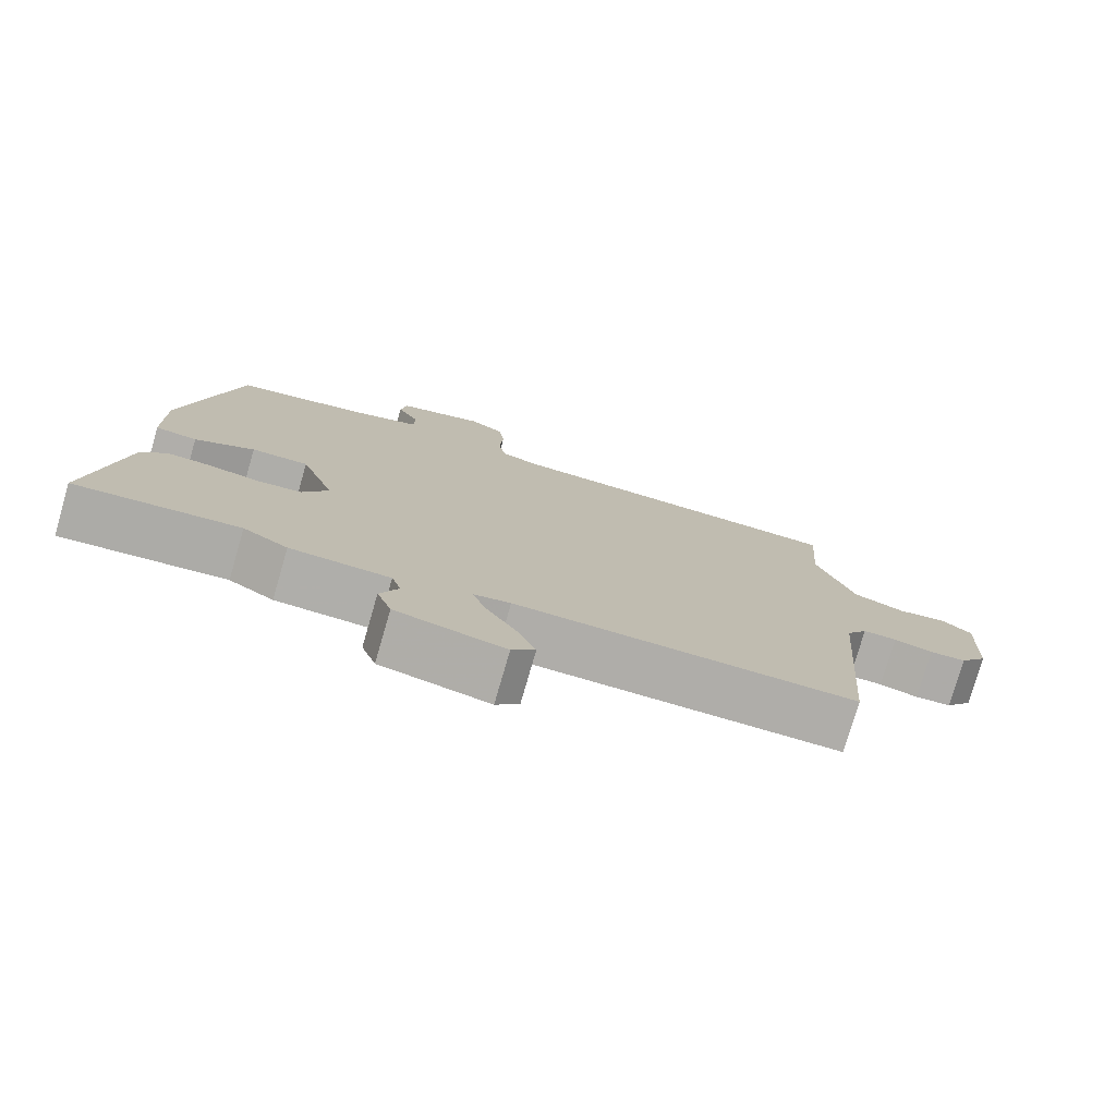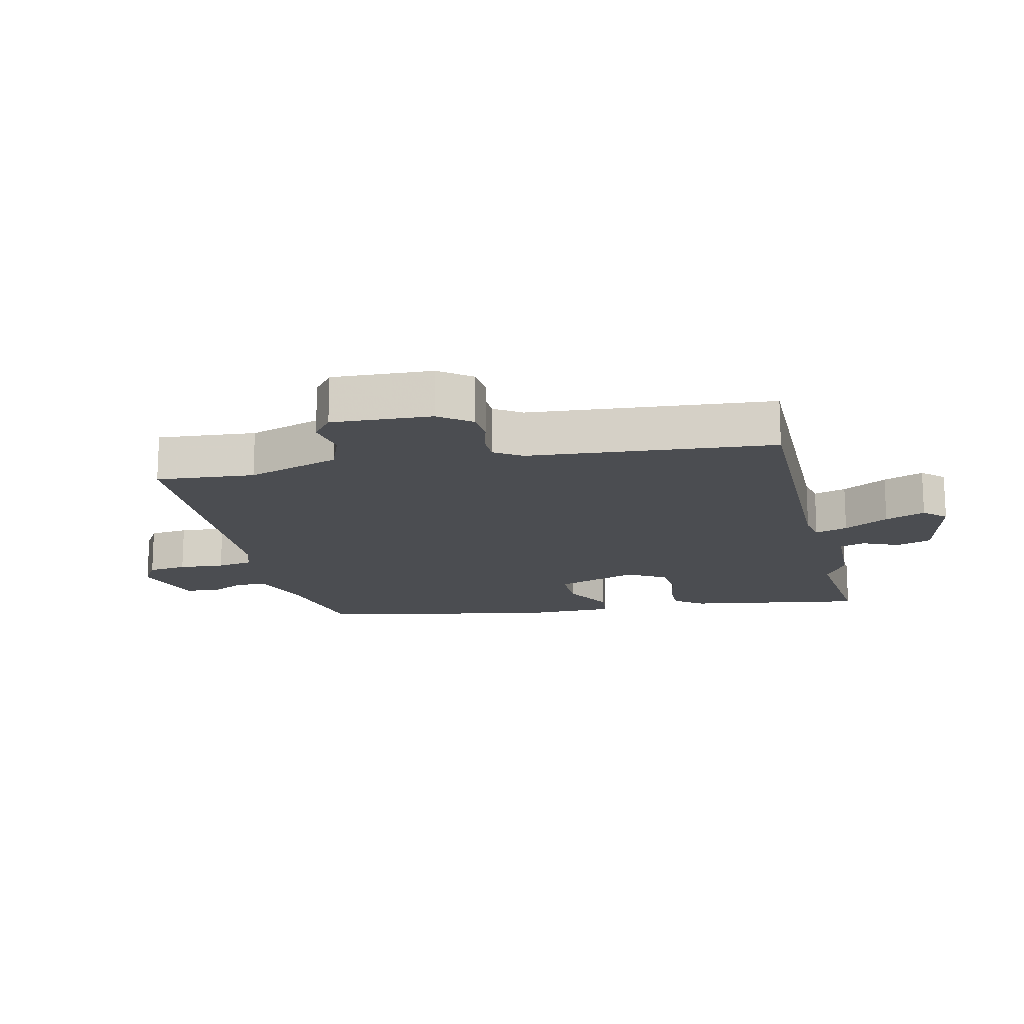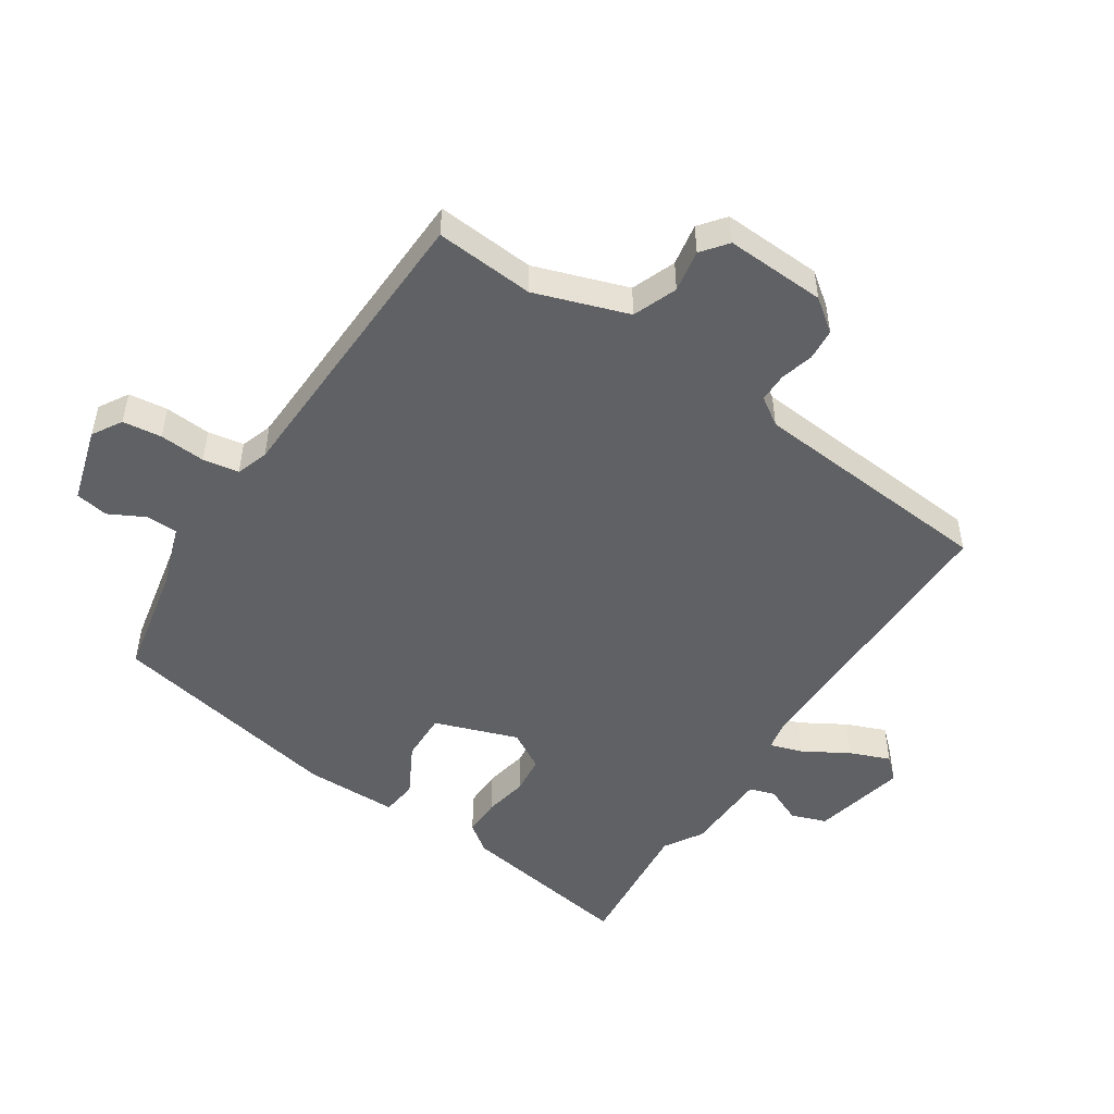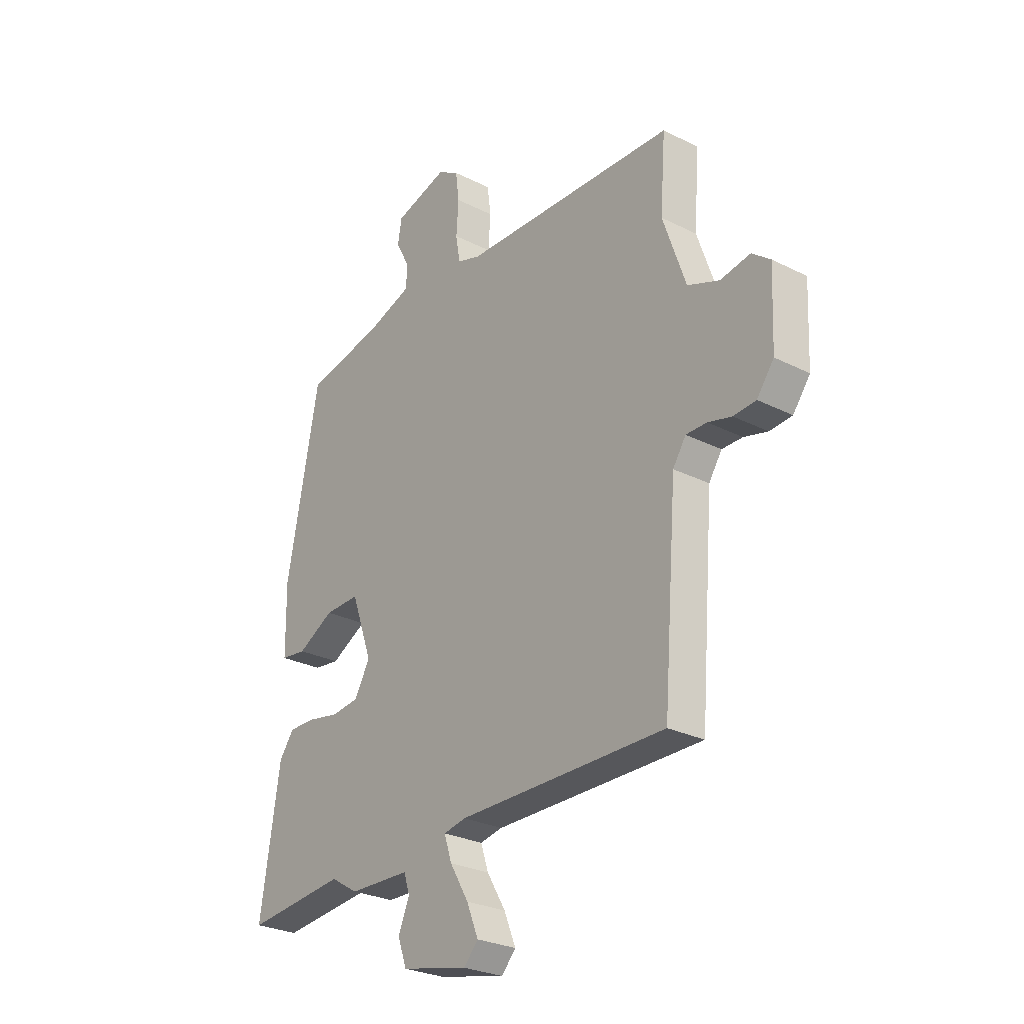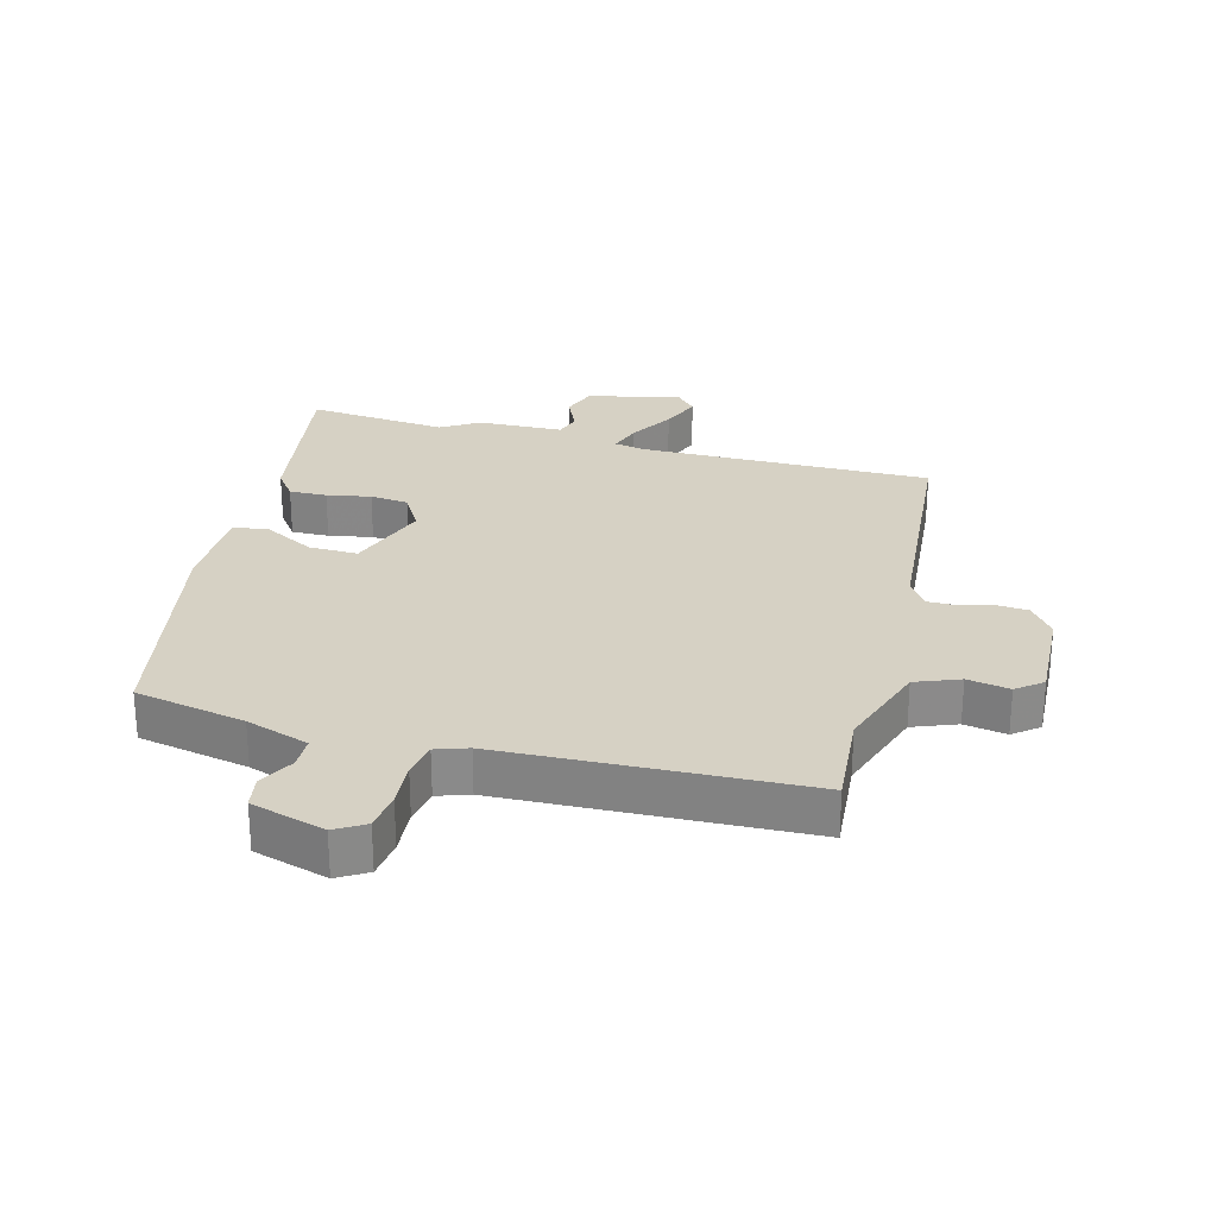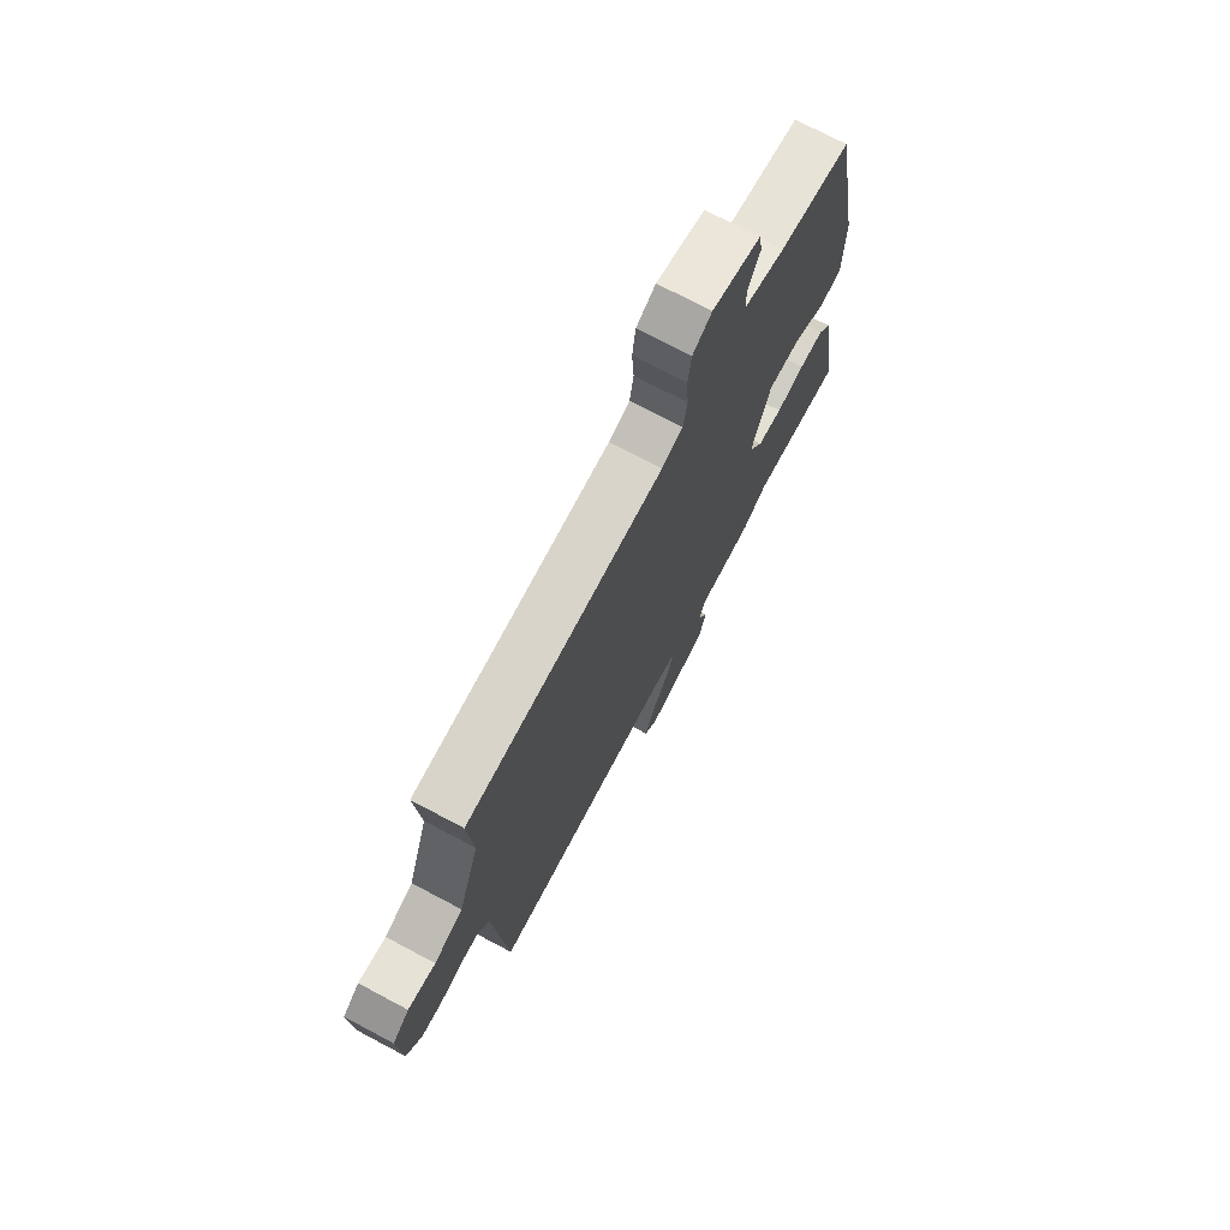
<metadata>
{"format":"obj","ext":"obj","renderer":"f3d","projection":"perspective","resolution":1024,"background":"white","views":[{"elev":-77.4,"azim":-16.2,"up":"+Z"},{"elev":-15.9,"azim":102.7,"up":"+Y"},{"elev":-50.0,"azim":56.5,"up":"+Y"},{"elev":-27.3,"azim":52.1,"up":"+Z"},{"elev":26.8,"azim":14.7,"up":"+Y"},{"elev":73.3,"azim":117.9,"up":"+Z"}]}
</metadata>
<code>
v -0.358 0.07 -0.486
v -0.581 0.07 -0.508
v -0.537 0.07 -0.225
v -0.504 0.07 -0.18
v -0.444 0.07 -0.181
v -0.374 0.07 -0.194
v -0.313 0.07 -0.187
v -0.278 0.07 -0.126
v -0.325 0.07 0.006
v -0.403 0.07 0.004
v -0.484 0.07 -0.04
v -0.541 0.07 -0.033
v -0.543 0.07 0.115
v -0.471 0.07 0.49
v -0.295 0.07 0.526
v -0.195 0.07 0.56
v -0.194 0.07 0.611
v -0.224 0.07 0.668
v -0.215 0.07 0.72
v -0.097 0.07 0.755
v -0.05 0.07 0.727
v -0.042 0.07 0.665
v -0.047 0.07 0.592
v -0.037 0.07 0.535
v 0.014 0.07 0.518
v 0.494 0.07 0.502
v 0.482 0.07 0.345
v 0.533 0.07 0.197
v 0.603 0.07 0.17
v 0.67 0.07 0.182
v 0.711 0.07 0.15
v 0.704 0.07 -0.009
v 0.666 0.07 -0.06
v 0.616 0.07 -0.064
v 0.563 0.07 -0.05
v 0.517 0.07 -0.05
v 0.488 0.07 -0.094
v 0.457 0.07 -0.485
v -0.007 0.07 -0.483
v -0.057 0.07 -0.493
v -0.04 0.07 -0.545
v 0.002 0.07 -0.616
v 0.028 0.07 -0.68
v -0.004 0.07 -0.715
v -0.153 0.07 -0.682
v -0.173 0.07 -0.626
v -0.148 0.07 -0.568
v -0.161 0.07 -0.527
v -0.297 0.07 -0.523
v -0.358 0 -0.486
v -0.581 0 -0.508
v -0.537 0 -0.225
v -0.504 0 -0.18
v -0.444 0 -0.181
v -0.374 0 -0.194
v -0.313 0 -0.187
v -0.278 0 -0.126
v -0.325 0 0.006
v -0.403 0 0.004
v -0.484 0 -0.04
v -0.541 0 -0.033
v -0.543 0 0.115
v -0.471 0 0.49
v -0.295 0 0.526
v -0.195 0 0.56
v -0.194 0 0.611
v -0.224 0 0.668
v -0.215 0 0.72
v -0.097 0 0.755
v -0.05 0 0.727
v -0.042 0 0.665
v -0.047 0 0.592
v -0.037 0 0.535
v 0.014 0 0.518
v 0.494 0 0.502
v 0.482 0 0.345
v 0.533 0 0.197
v 0.603 0 0.17
v 0.67 0 0.182
v 0.711 0 0.15
v 0.704 0 -0.009
v 0.666 0 -0.06
v 0.616 0 -0.064
v 0.563 0 -0.05
v 0.517 0 -0.05
v 0.488 0 -0.094
v 0.457 0 -0.485
v -0.007 0 -0.483
v -0.057 0 -0.493
v -0.04 0 -0.545
v 0.002 0 -0.616
v 0.028 0 -0.68
v -0.004 0 -0.715
v -0.153 0 -0.682
v -0.173 0 -0.626
v -0.148 0 -0.568
v -0.161 0 -0.527
v -0.297 0 -0.523
f 48 49 1
f 44 45 46 47
f 44 47 48
f 41 42 43 44
f 40 41 44 48
f 37 38 39
f 36 37 39 40
f 32 33 34 35
f 32 35 36
f 29 30 31 32
f 28 29 32 36
f 27 28 36 40
f 25 26 27 40
f 20 21 22 23
f 20 23 24
f 17 18 19 20
f 16 17 20 24
f 15 16 24 25
f 10 11 12 13
f 9 10 13 14
f 8 9 14 15
f 3 4 5 6
f 1 2 3 6
f 1 6 7
f 48 1 7 8
f 25 40 48
f 8 15 25 48
f 50 98 97
f 96 95 94 93
f 97 96 93
f 93 92 91 90
f 97 93 90 89
f 88 87 86
f 89 88 86 85
f 84 83 82 81
f 85 84 81
f 81 80 79 78
f 85 81 78 77
f 89 85 77 76
f 89 76 75 74
f 72 71 70 69
f 73 72 69
f 69 68 67 66
f 73 69 66 65
f 74 73 65 64
f 62 61 60 59
f 63 62 59 58
f 64 63 58 57
f 55 54 53 52
f 55 52 51 50
f 56 55 50
f 57 56 50 97
f 97 89 74
f 97 74 64 57
f 1 50 51 2
f 2 51 52 3
f 3 52 53 4
f 4 53 54 5
f 5 54 55 6
f 6 55 56 7
f 7 56 57 8
f 8 57 58 9
f 9 58 59 10
f 10 59 60 11
f 11 60 61 12
f 12 61 62 13
f 13 62 63 14
f 14 63 64 15
f 15 64 65 16
f 16 65 66 17
f 17 66 67 18
f 18 67 68 19
f 19 68 69 20
f 20 69 70 21
f 21 70 71 22
f 22 71 72 23
f 23 72 73 24
f 24 73 74 25
f 25 74 75 26
f 26 75 76 27
f 27 76 77 28
f 28 77 78 29
f 29 78 79 30
f 30 79 80 31
f 31 80 81 32
f 32 81 82 33
f 33 82 83 34
f 34 83 84 35
f 35 84 85 36
f 36 85 86 37
f 37 86 87 38
f 38 87 88 39
f 39 88 89 40
f 40 89 90 41
f 41 90 91 42
f 42 91 92 43
f 43 92 93 44
f 44 93 94 45
f 45 94 95 46
f 46 95 96 47
f 47 96 97 48
f 48 97 98 49
f 49 98 50 1

</code>
